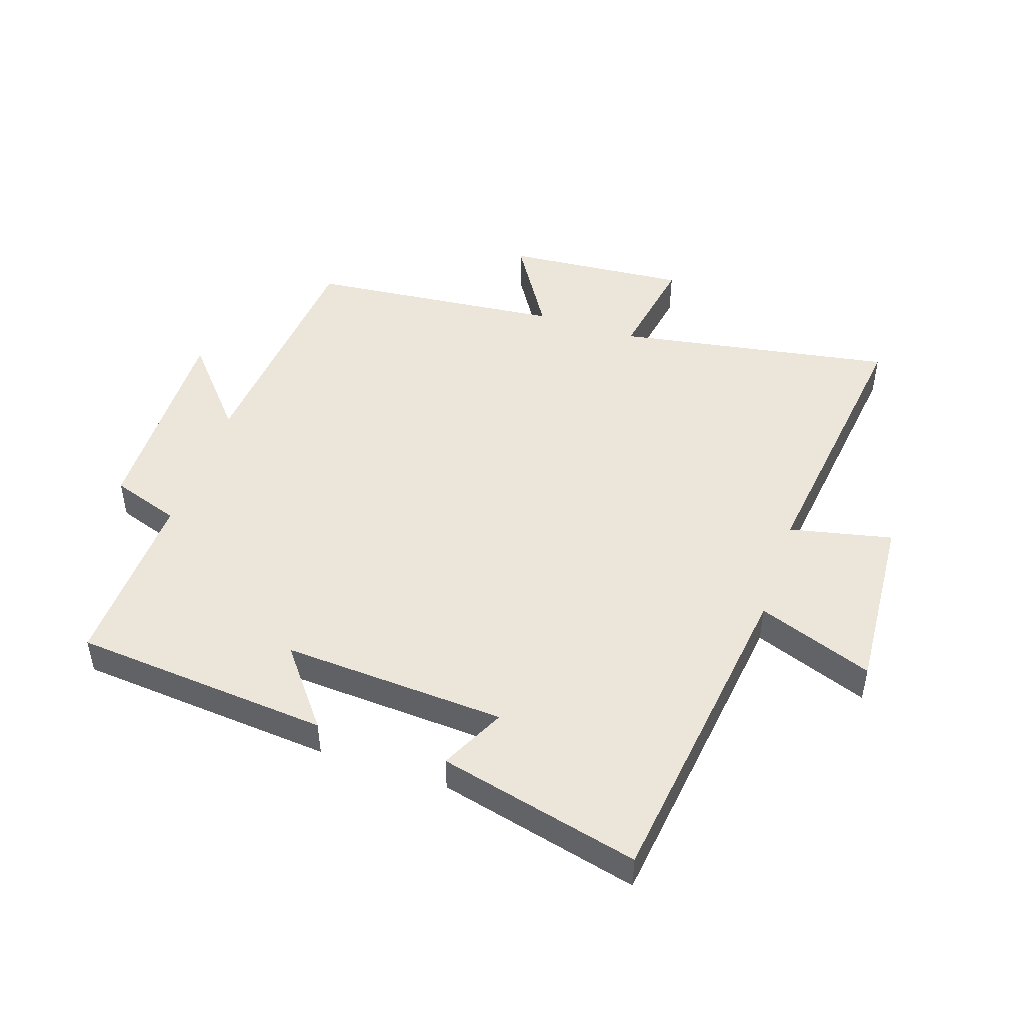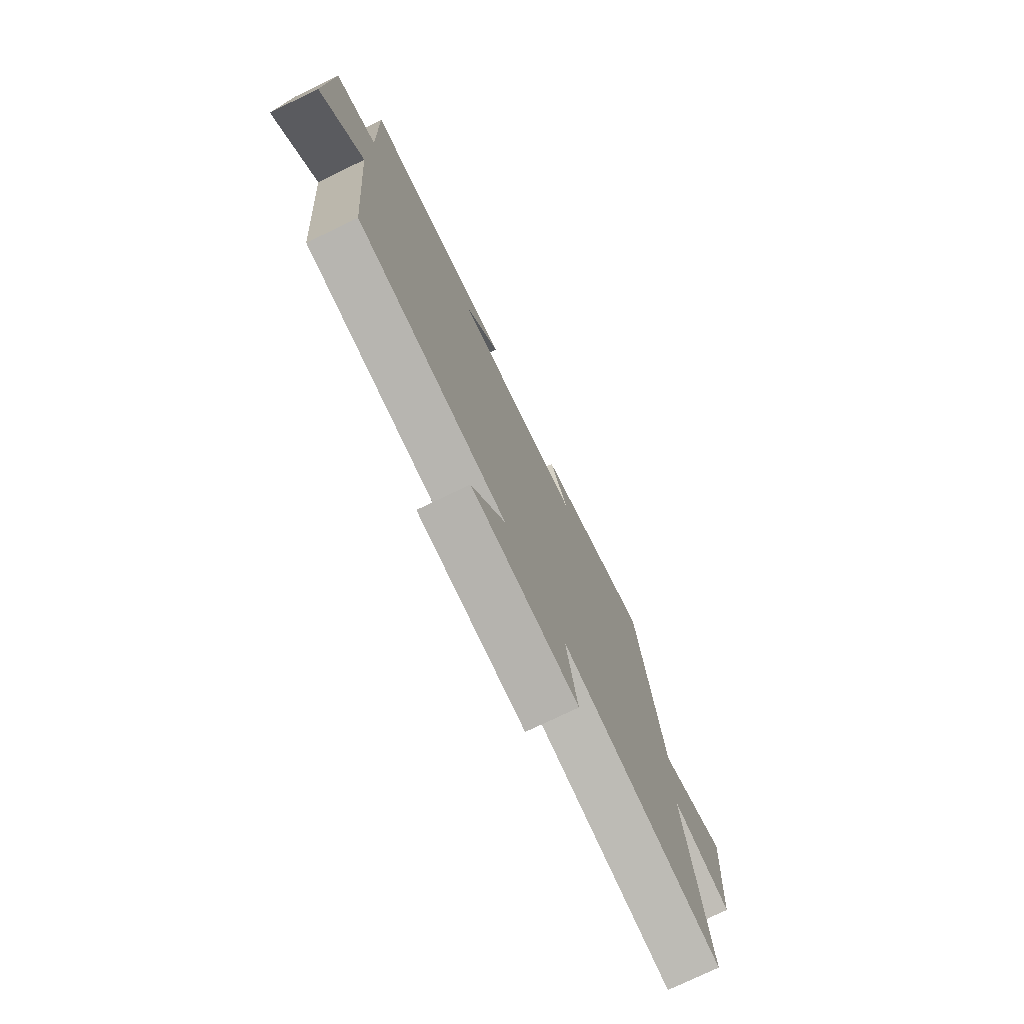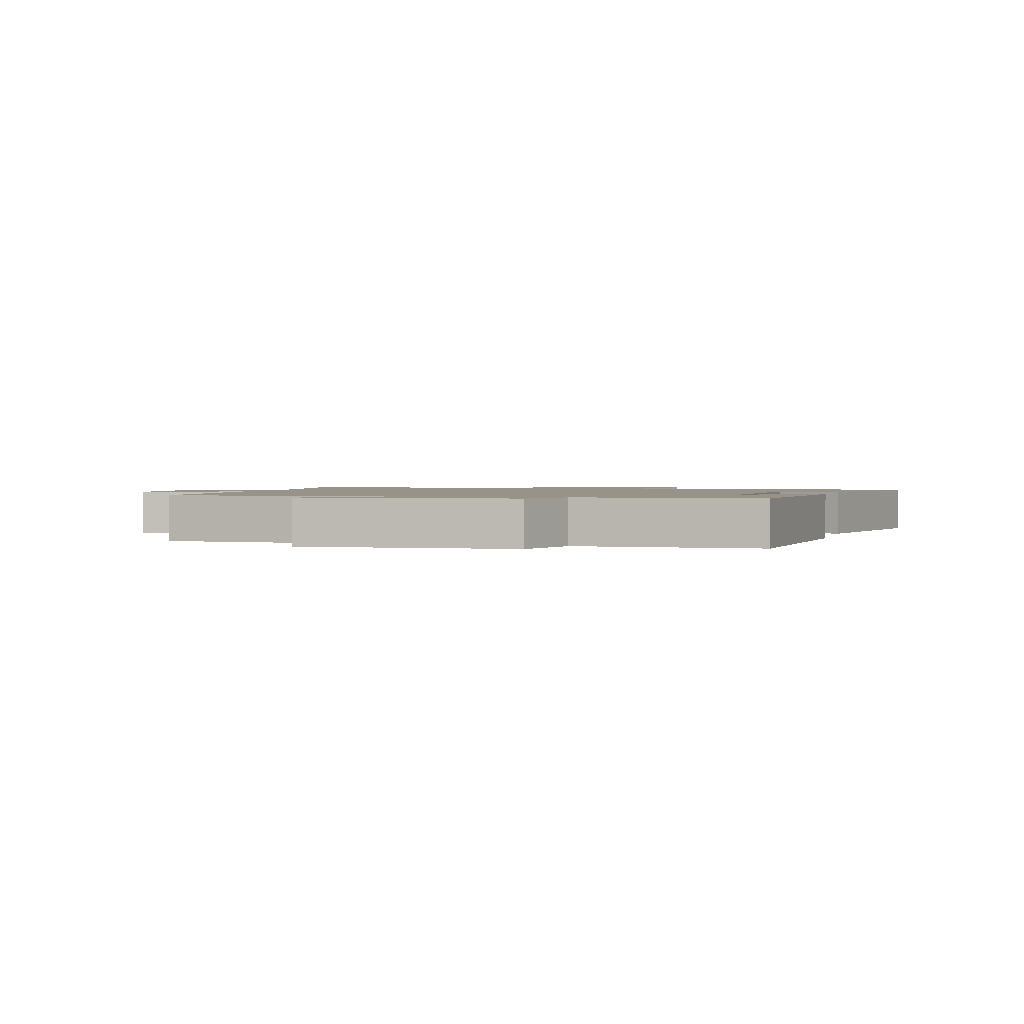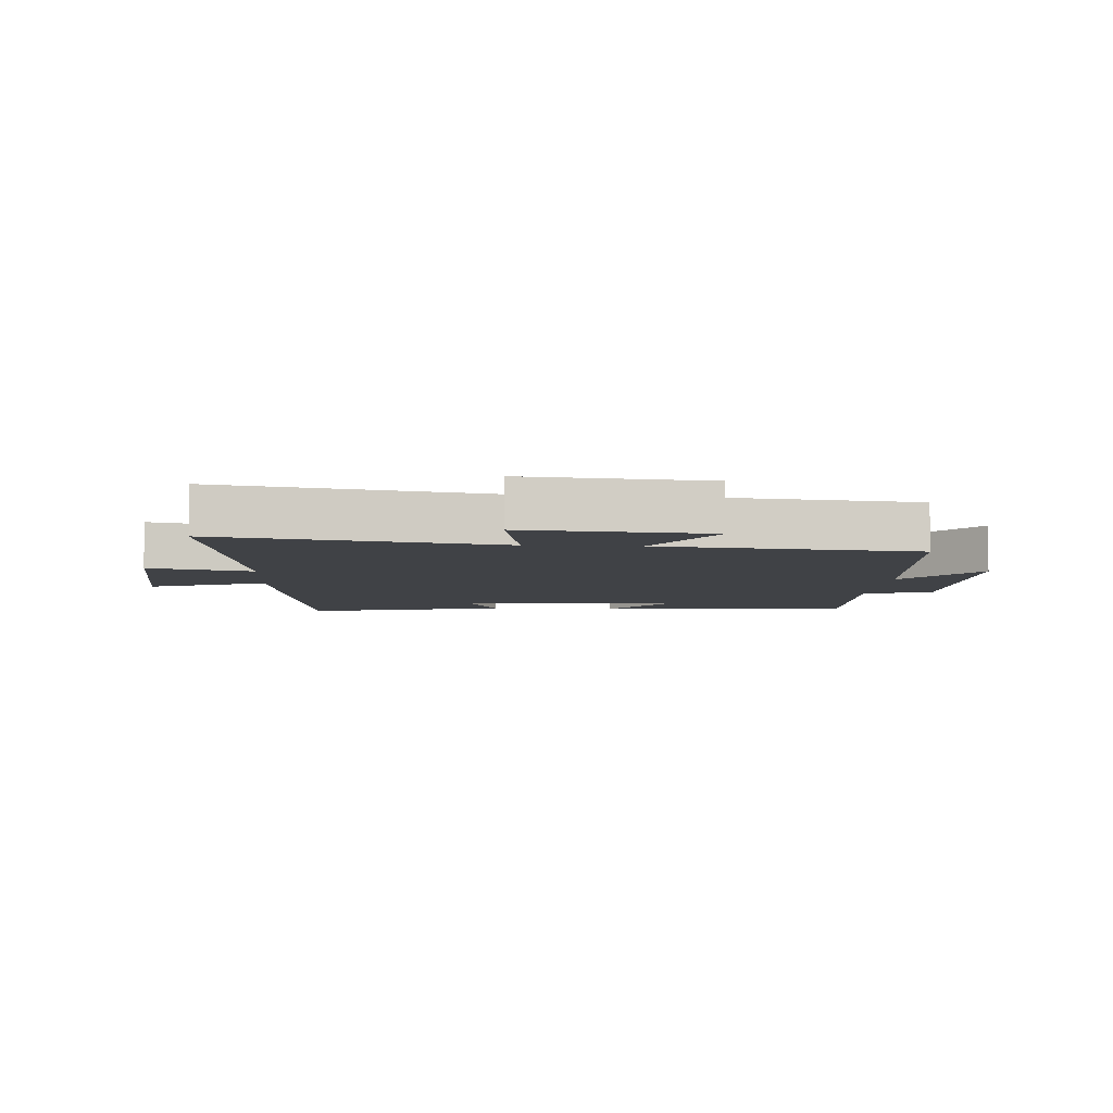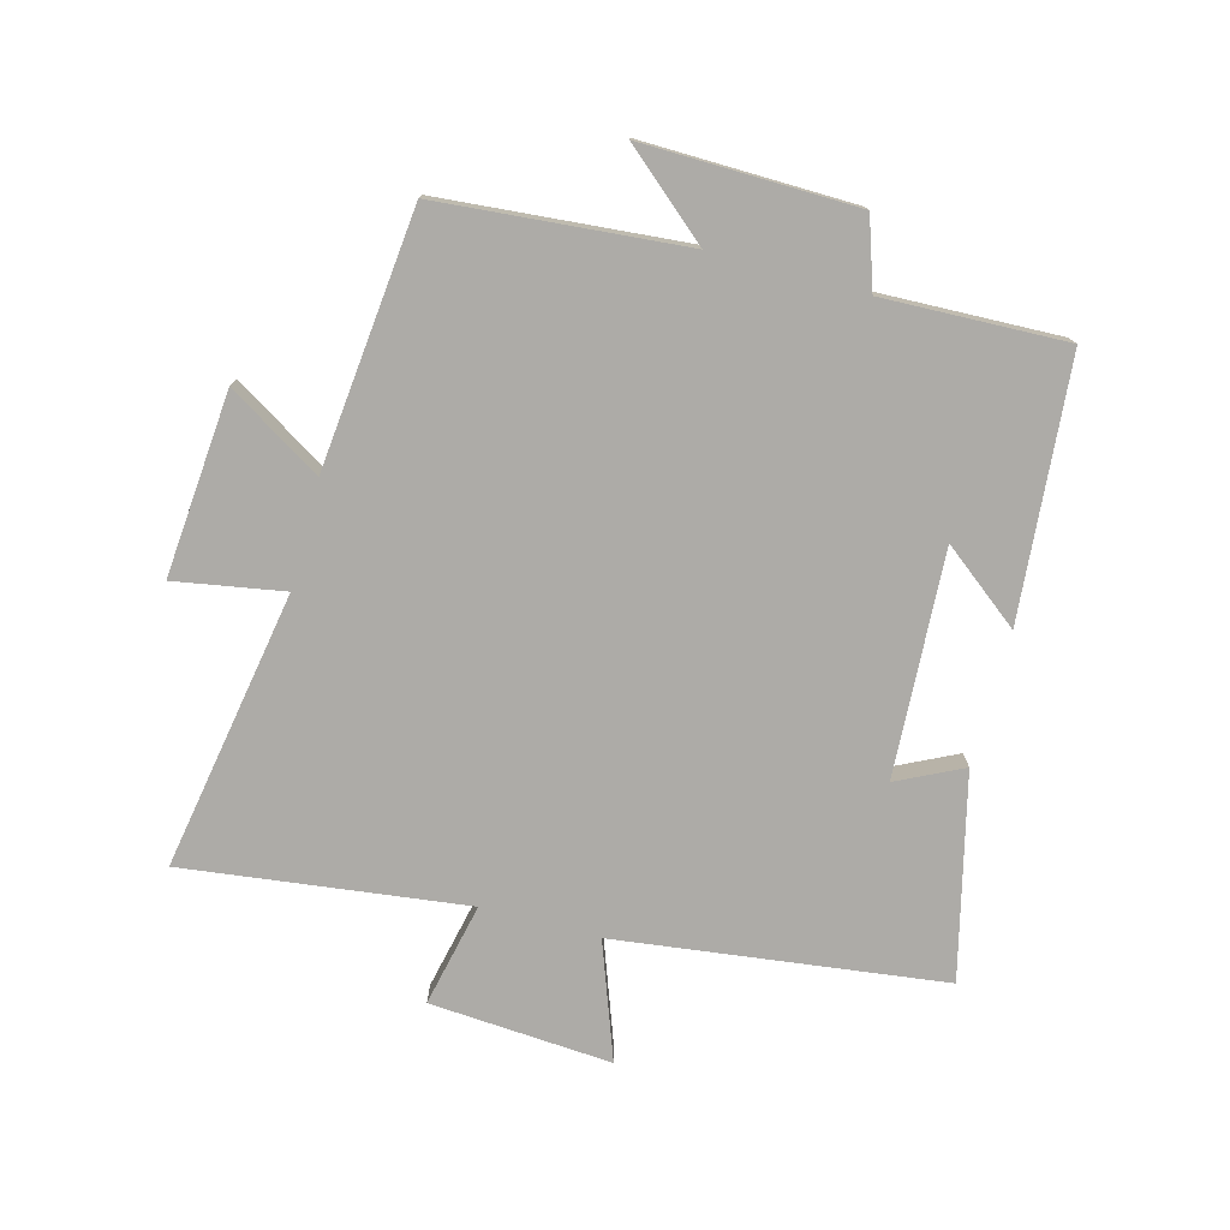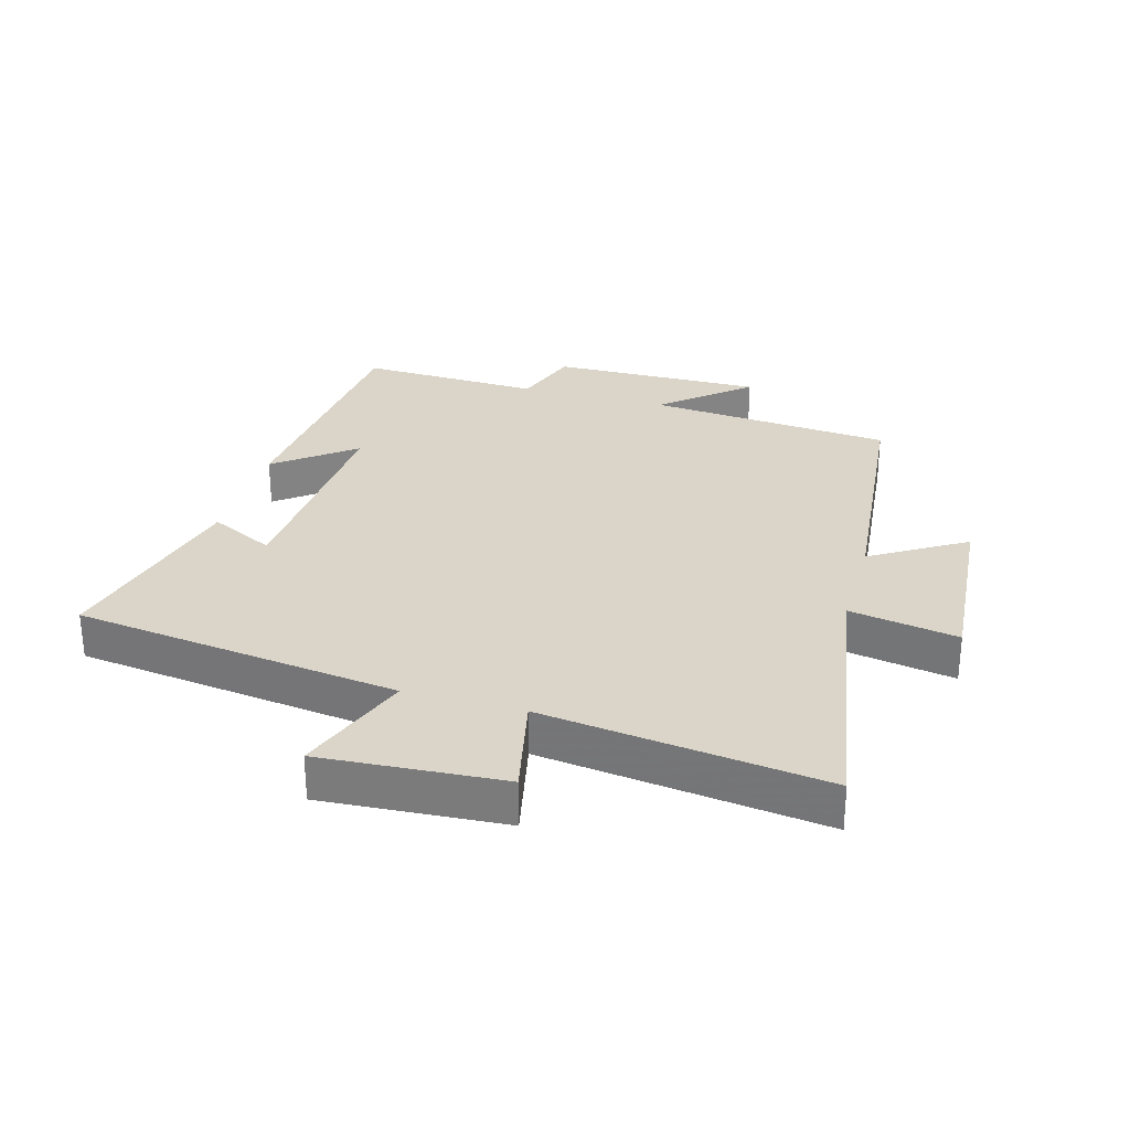
<metadata>
{"format":"obj","ext":"obj","renderer":"f3d","projection":"perspective","resolution":1024,"background":"white","views":[{"elev":47.8,"azim":18.5,"up":"+Y"},{"elev":-76.2,"azim":-64.3,"up":"+Z"},{"elev":1.4,"azim":-75.5,"up":"+Y"},{"elev":-6.3,"azim":176.3,"up":"+Y"},{"elev":-76.4,"azim":-105.1,"up":"+Y"},{"elev":29.3,"azim":105.9,"up":"+Y"}]}
</metadata>
<code>
v -0.51 0.07 0.465
v -0.099 0.07 0.5
v -0.196 0.07 0.376
v 0.162 0.07 0.396
v 0.111 0.07 0.5
v 0.433 0.07 0.578
v 0.5 0.07 0.058
v 0.685 0.07 0.126
v 0.665 0.07 -0.164
v 0.5 0.07 -0.128
v 0.557 0.07 -0.576
v 0.113 0.07 -0.5
v 0.143 0.07 -0.673
v -0.149 0.07 -0.649
v -0.057 0.07 -0.5
v -0.466 0.07 -0.459
v -0.5 0.07 -0.068
v -0.616 0.07 -0.203
v -0.61 0.07 0.137
v -0.5 0.07 0.174
v -0.51 0 0.465
v -0.099 0 0.5
v -0.196 0 0.376
v 0.162 0 0.396
v 0.111 0 0.5
v 0.433 0 0.578
v 0.5 0 0.058
v 0.685 0 0.126
v 0.665 0 -0.164
v 0.5 0 -0.128
v 0.557 0 -0.576
v 0.113 0 -0.5
v 0.143 0 -0.673
v -0.149 0 -0.649
v -0.057 0 -0.5
v -0.466 0 -0.459
v -0.5 0 -0.068
v -0.616 0 -0.203
v -0.61 0 0.137
v -0.5 0 0.174
f 17 18 19 20
f 15 16 17 20
f 15 20 1
f 12 13 14 15
f 12 15 1
f 10 11 12 1
f 7 8 9 10
f 6 7 10
f 5 6 10
f 4 5 10
f 3 4 10
f 3 10 1
f 1 2 3
f 40 39 38 37
f 40 37 36 35
f 21 40 35
f 35 34 33 32
f 21 35 32
f 21 32 31 30
f 30 29 28 27
f 30 27 26
f 30 26 25
f 30 25 24
f 30 24 23
f 21 30 23
f 23 22 21
f 1 21 22 2
f 2 22 23 3
f 3 23 24 4
f 4 24 25 5
f 5 25 26 6
f 6 26 27 7
f 7 27 28 8
f 8 28 29 9
f 9 29 30 10
f 10 30 31 11
f 11 31 32 12
f 12 32 33 13
f 13 33 34 14
f 14 34 35 15
f 15 35 36 16
f 16 36 37 17
f 17 37 38 18
f 18 38 39 19
f 19 39 40 20
f 20 40 21 1

</code>
